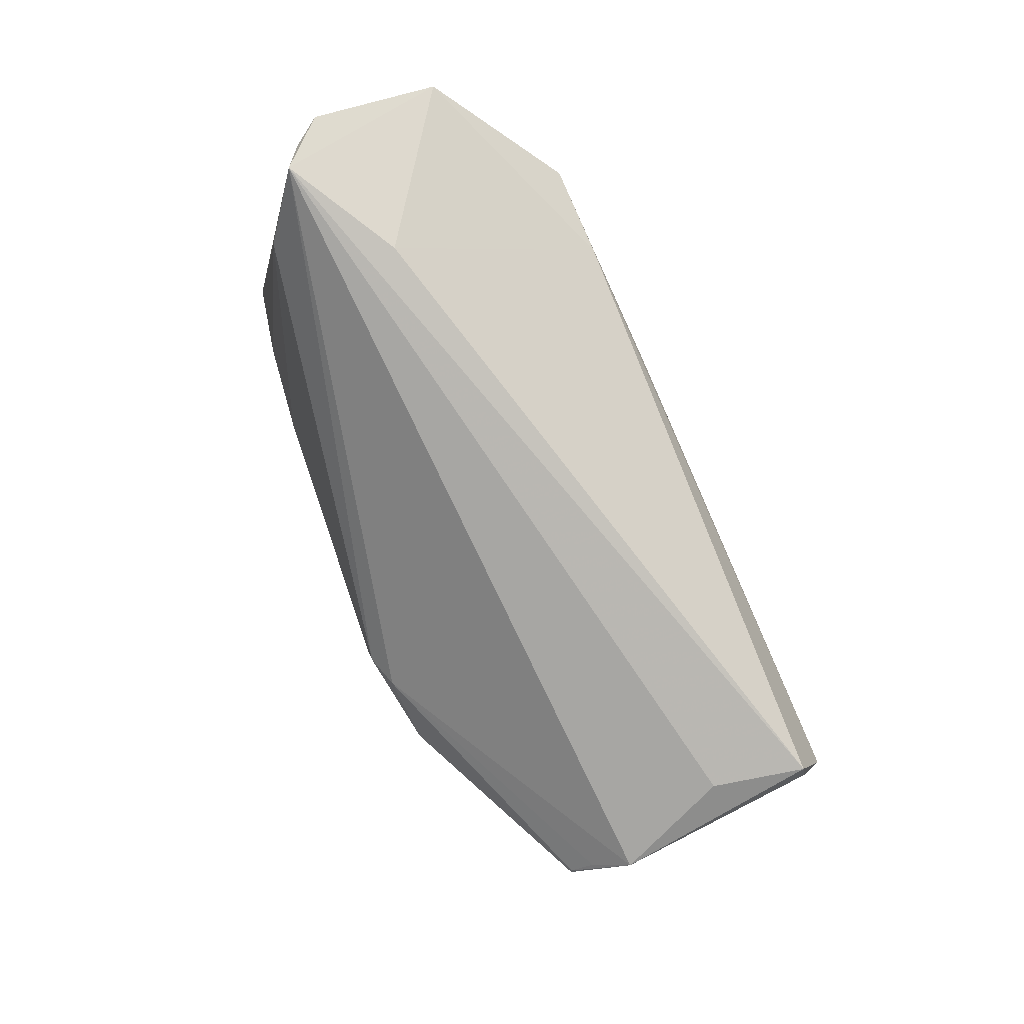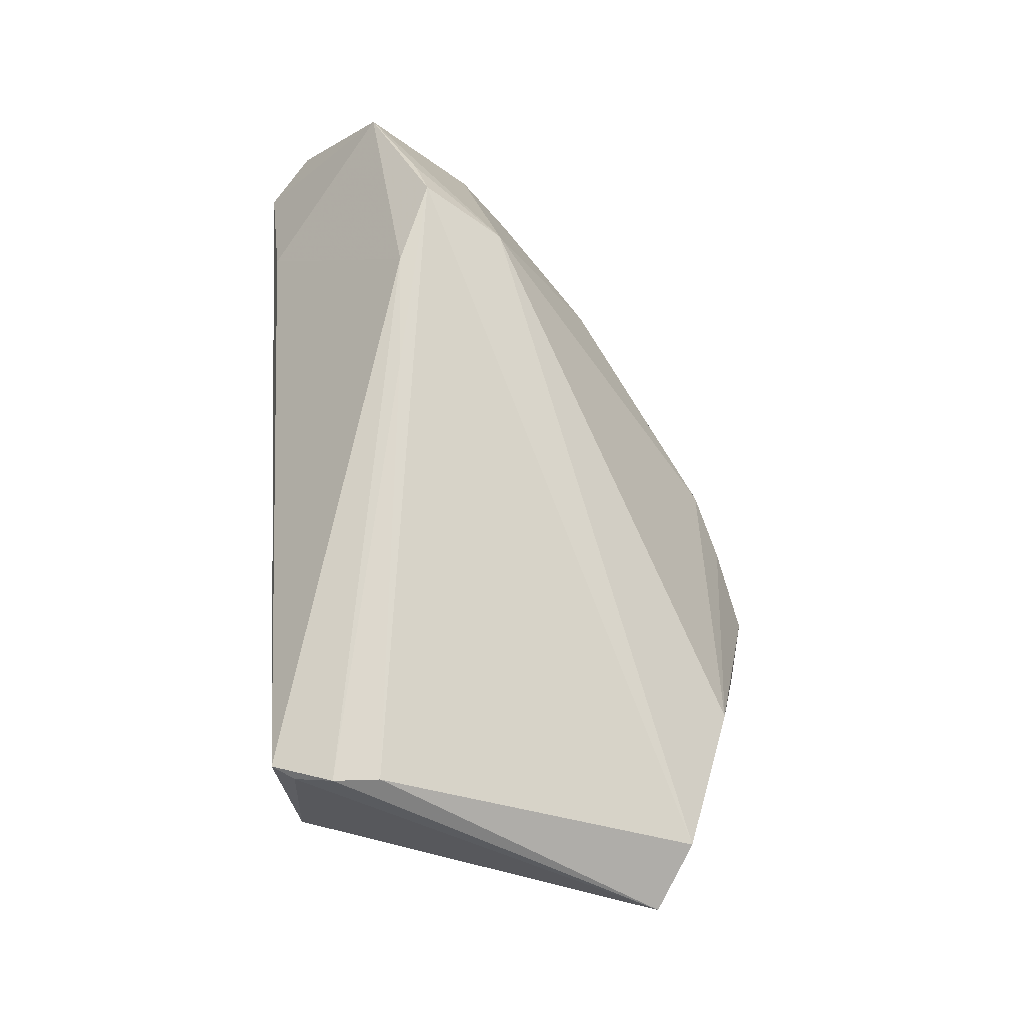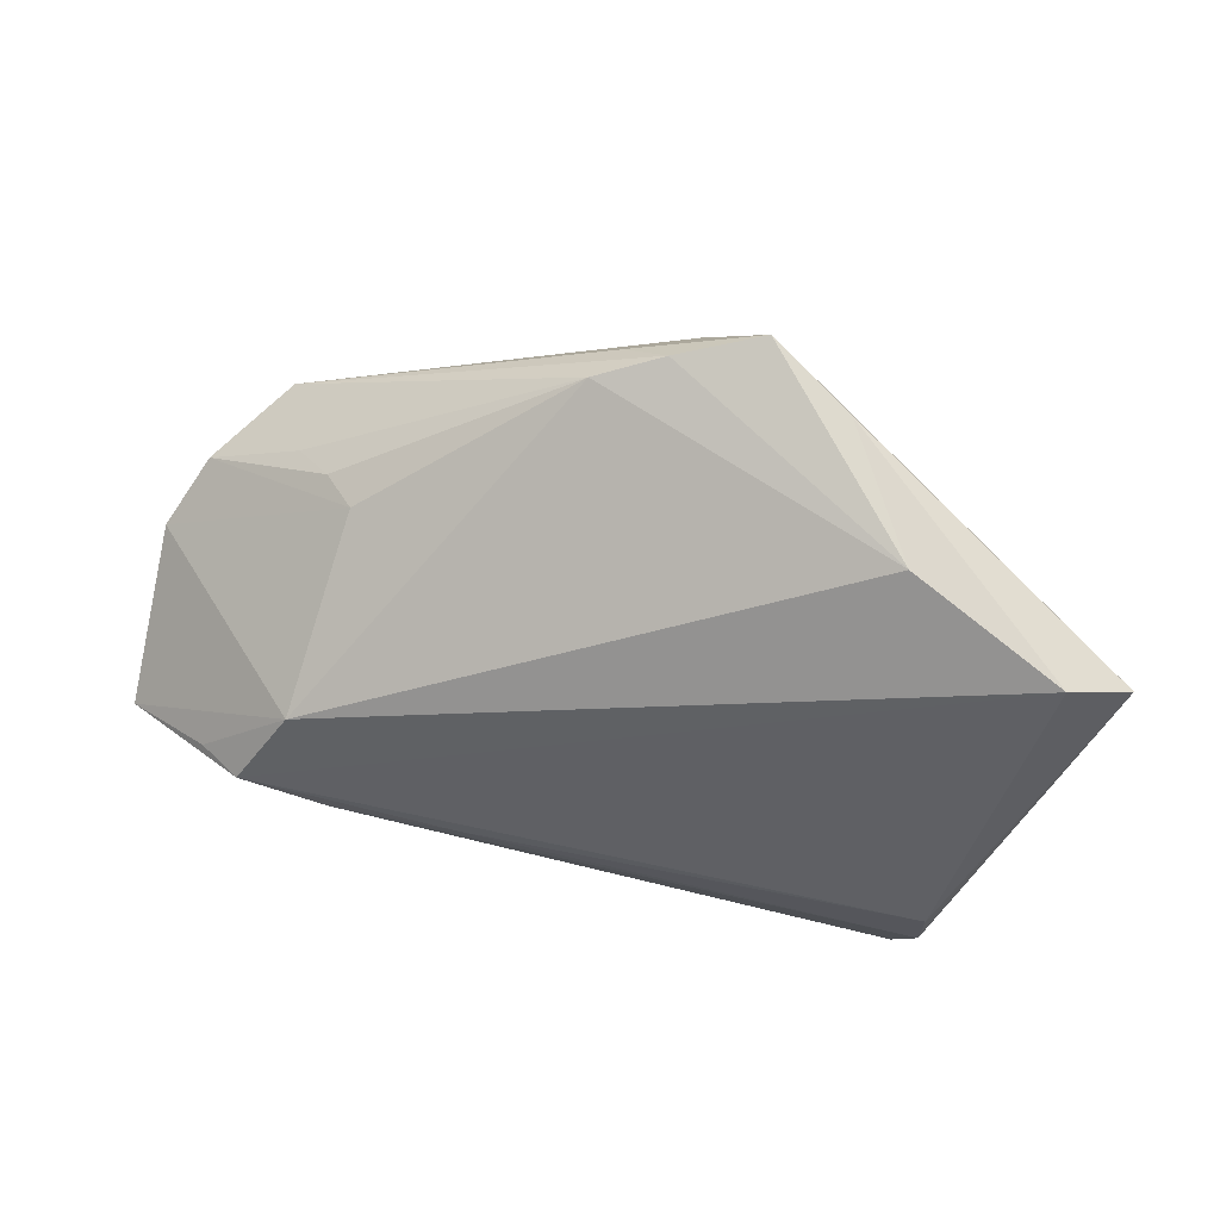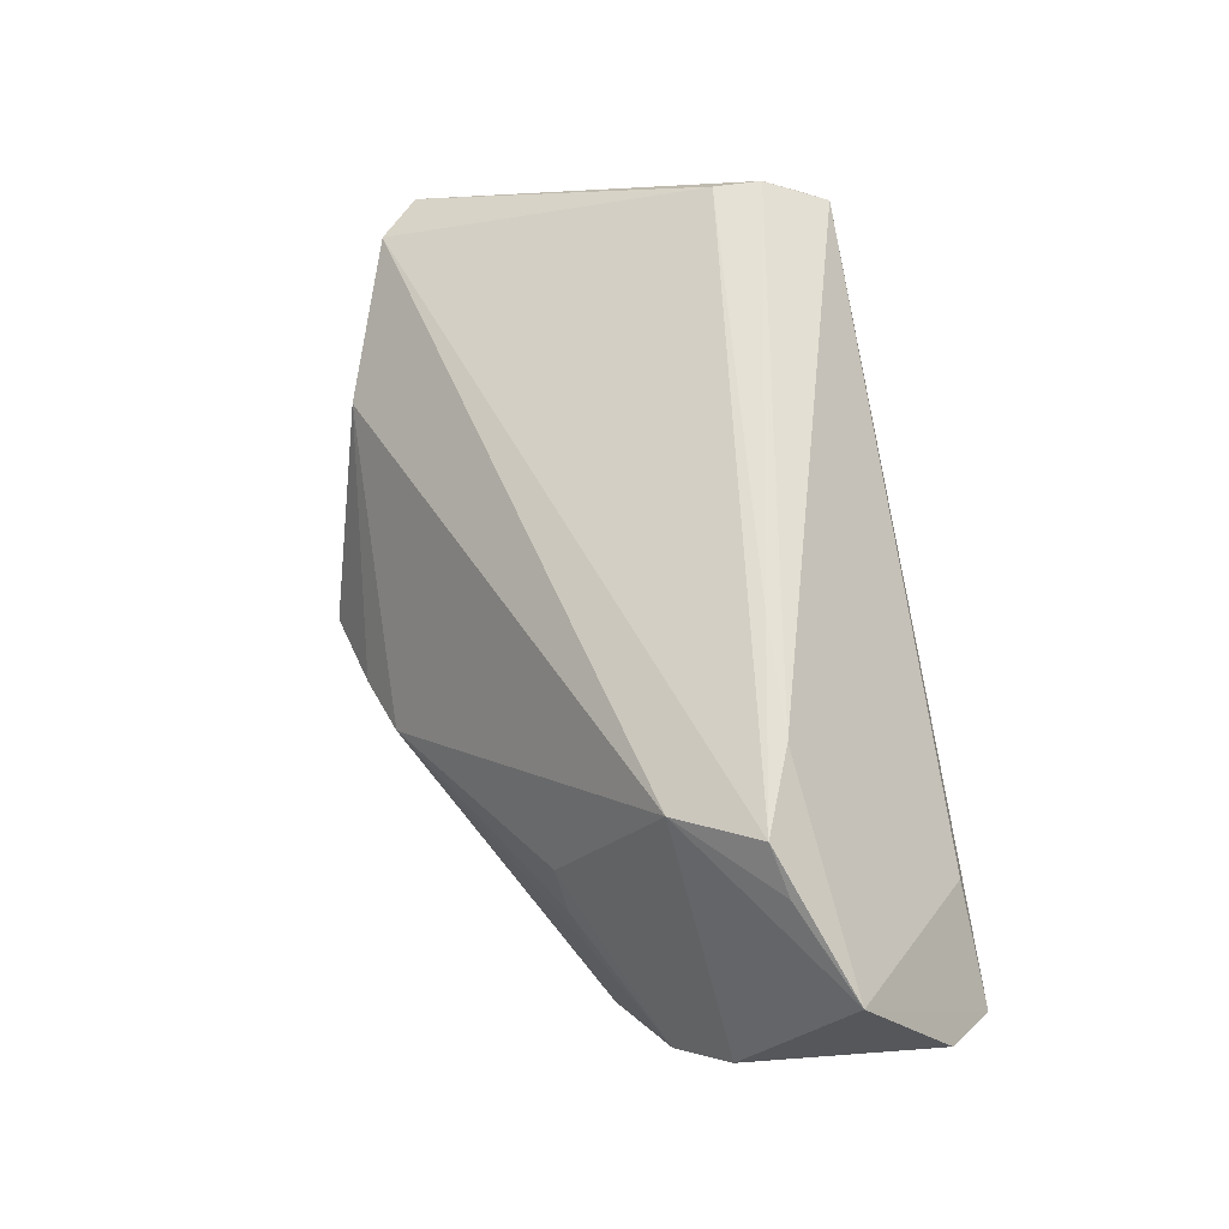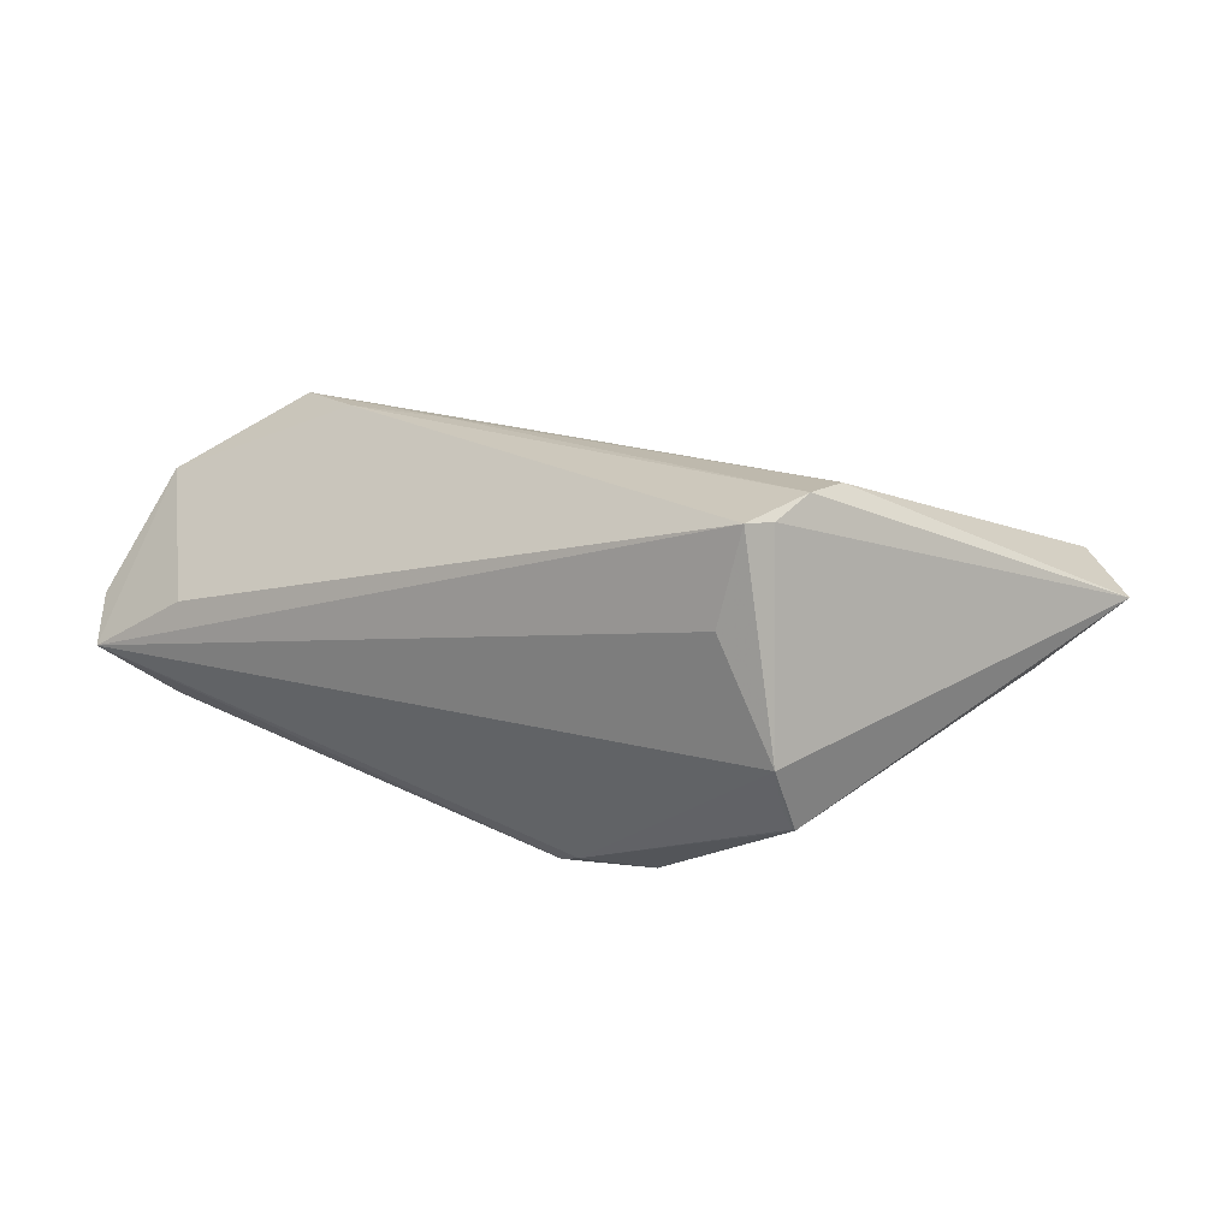
<metadata>
{"format":"obj","ext":"obj","renderer":"f3d","projection":"perspective","resolution":1024,"background":"white","views":[{"elev":-79.6,"azim":-66.2,"up":"+Y"},{"elev":72.3,"azim":86.5,"up":"+Z"},{"elev":63.2,"azim":9.8,"up":"+Y"},{"elev":64.3,"azim":-99.8,"up":"+Z"},{"elev":15.1,"azim":35.9,"up":"+Z"}]}
</metadata>
<code>
v 0.004521 0.0272 -0.02396
v -0.00609 0.03324 -0.01306
v 0.03905 -0.02046 -0.009638
v 0.0393 -0.02025 -0.009781
v -0.04181 0.01268 -0.01917
v -0.04083 -0.02586 0.002513
v -0.03082 0.01771 -0.001603
v 0.005384 -0.01402 -0.02235
v 0.03974 -0.02499 -0.002186
v -0.03874 0.01454 -0.009535
v 0.03823 -0.02335 0.02192
v -0.003258 0.03144 -0.01829
v -0.04691 -0.02065 -0.01082
v -0.01516 -0.007979 0.02408
v -0.05609 -0.02316 -0.003114
v 0.02191 0.03575 -0.01158
v 0.01236 0.03853 -0.01815
v -0.05055 0.007748 -0.01061
v 0.03912 -0.01851 0.02408
v 0.02398 0.01886 -0.01705
v 0.0478 0.0258 0.01136
v 0.005615 -0.006842 -0.02356
v 0.04737 0.01516 -0.0001125
v 0.03877 -0.02229 -0.006741
v -0.03414 0.007508 -0.02048
v -0.04045 -0.003203 0.02378
v 0.02997 0.03243 0.003625
v 0.0393 -0.01274 0.02408
v -0.05833 -0.02121 -6.582e-05
v 0.03651 -0.02613 0.02206
v 0.03388 -0.02685 0.01125
v 0.00207 0.03593 -0.01544
v -0.05637 -0.01053 0.01378
v -0.02435 0.003091 -0.02153
v 0.01077 0.02818 -0.02123
v -0.04562 -0.004693 0.0199
v -0.0301 -0.007299 0.02384
v -0.05408 -0.02685 -0.004735
v 0.05534 0.02104 0.007751
v 0.01779 0.006808 -0.02259
v -0.05507 0.001918 -0.004087
v 0.008932 -0.01549 -0.02103
v -0.03448 0.01677 -0.005808
v -0.0345 0.006182 0.01971
v 0.01735 -0.01253 -0.02119
f 30 19 37
f 28 39 21
f 19 39 28
f 33 44 41
f 27 44 21
f 21 39 16
f 16 39 17
f 16 27 21
f 17 27 16
f 17 39 20
f 20 39 23
f 4 39 9
f 23 39 4
f 4 20 23
f 40 20 4
f 11 30 9
f 19 30 11
f 9 39 11
f 11 39 19
f 37 19 14
f 19 28 14
f 26 33 37
f 37 14 26
f 21 44 26
f 26 28 21
f 26 14 28
f 18 10 5
f 41 44 7
f 7 18 41
f 5 10 2
f 2 7 44
f 44 27 2
f 8 13 34
f 22 1 40
f 8 34 22
f 22 34 1
f 35 1 17
f 40 1 35
f 17 20 35
f 35 20 40
f 44 33 36
f 36 26 44
f 33 26 36
f 5 13 38
f 38 18 5
f 15 18 38
f 38 42 9
f 38 13 8
f 8 42 38
f 29 33 41
f 41 18 29
f 29 18 15
f 29 38 33
f 15 38 29
f 3 4 9
f 3 42 4
f 40 4 45
f 4 42 45
f 45 42 8
f 8 22 45
f 45 22 40
f 5 2 32
f 32 27 17
f 32 2 27
f 43 2 10
f 7 2 43
f 10 18 43
f 18 7 43
f 5 1 25
f 1 34 25
f 25 13 5
f 25 34 13
f 9 30 31
f 31 38 9
f 30 38 31
f 6 38 30
f 33 38 6
f 6 30 37
f 37 33 6
f 9 42 24
f 24 3 9
f 42 3 24
f 12 32 17
f 5 32 12
f 17 1 12
f 12 1 5

</code>
